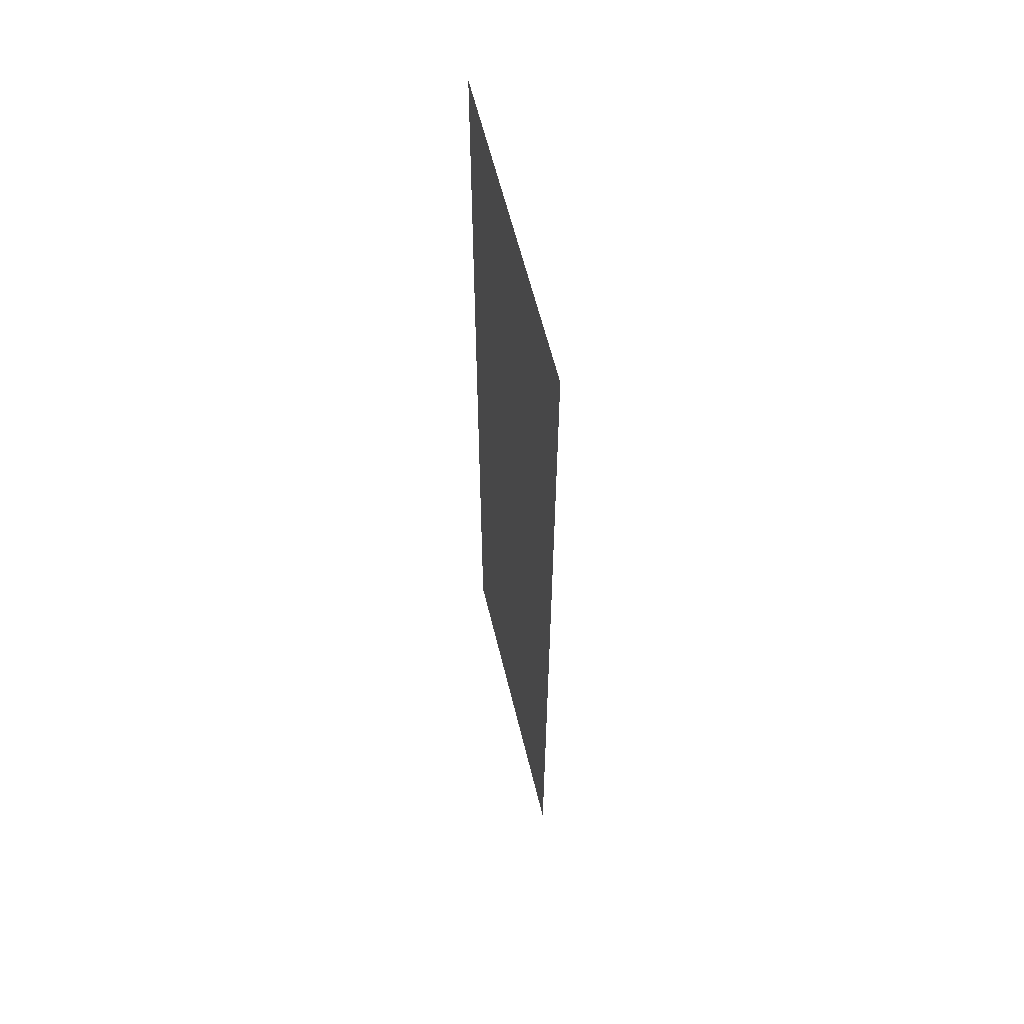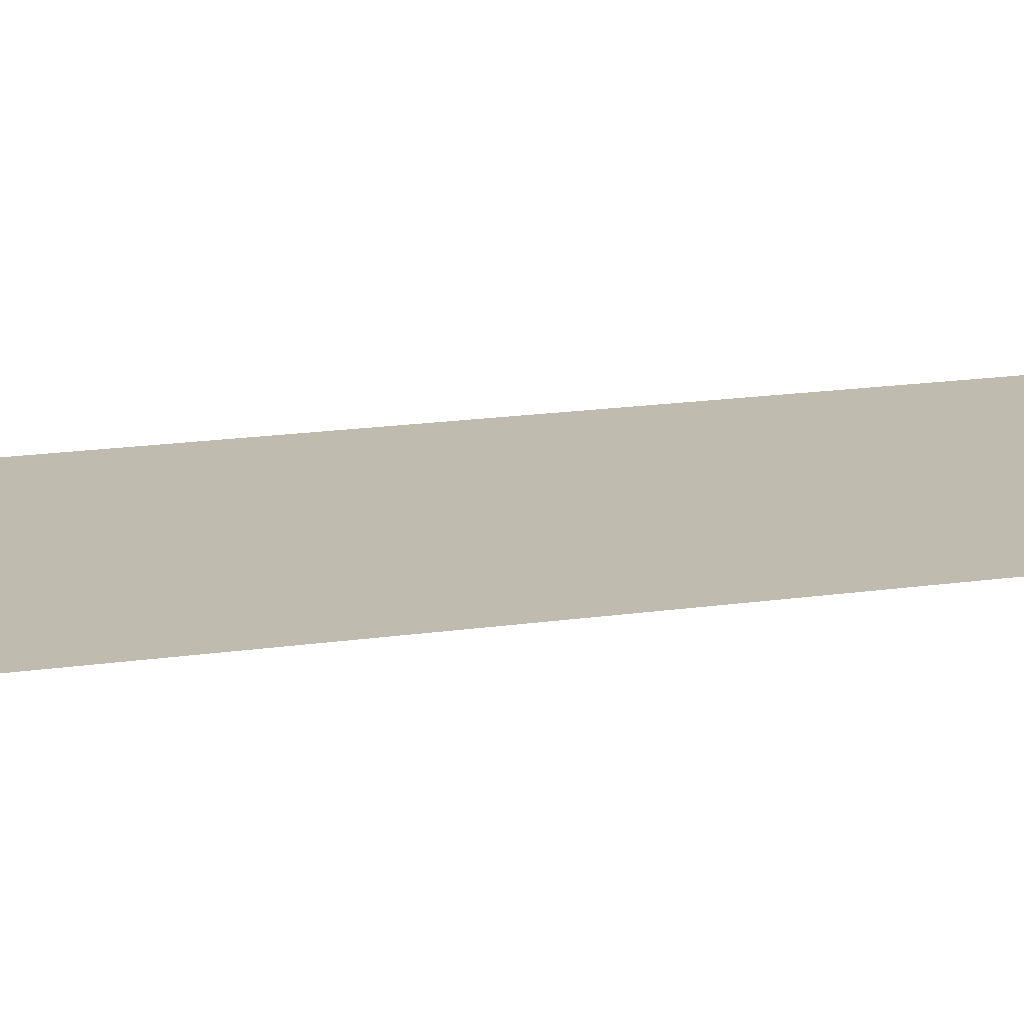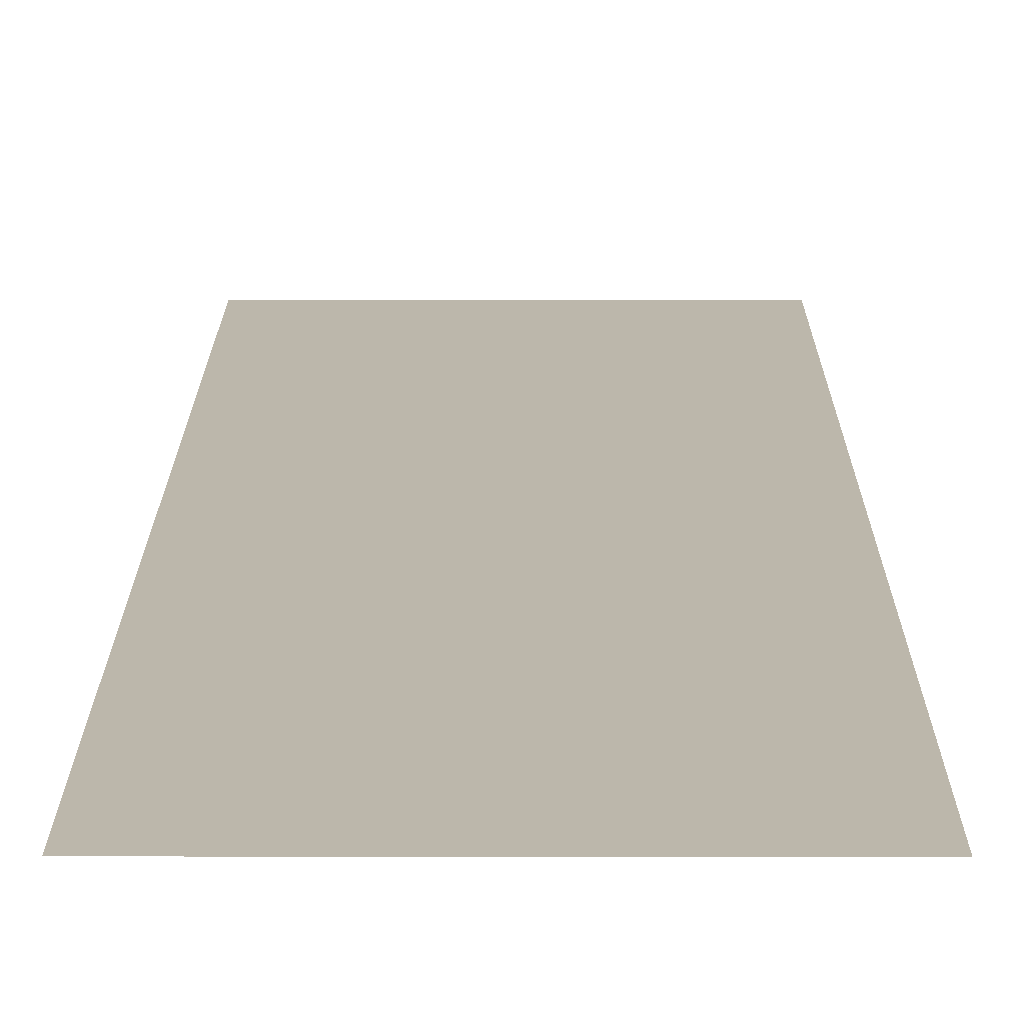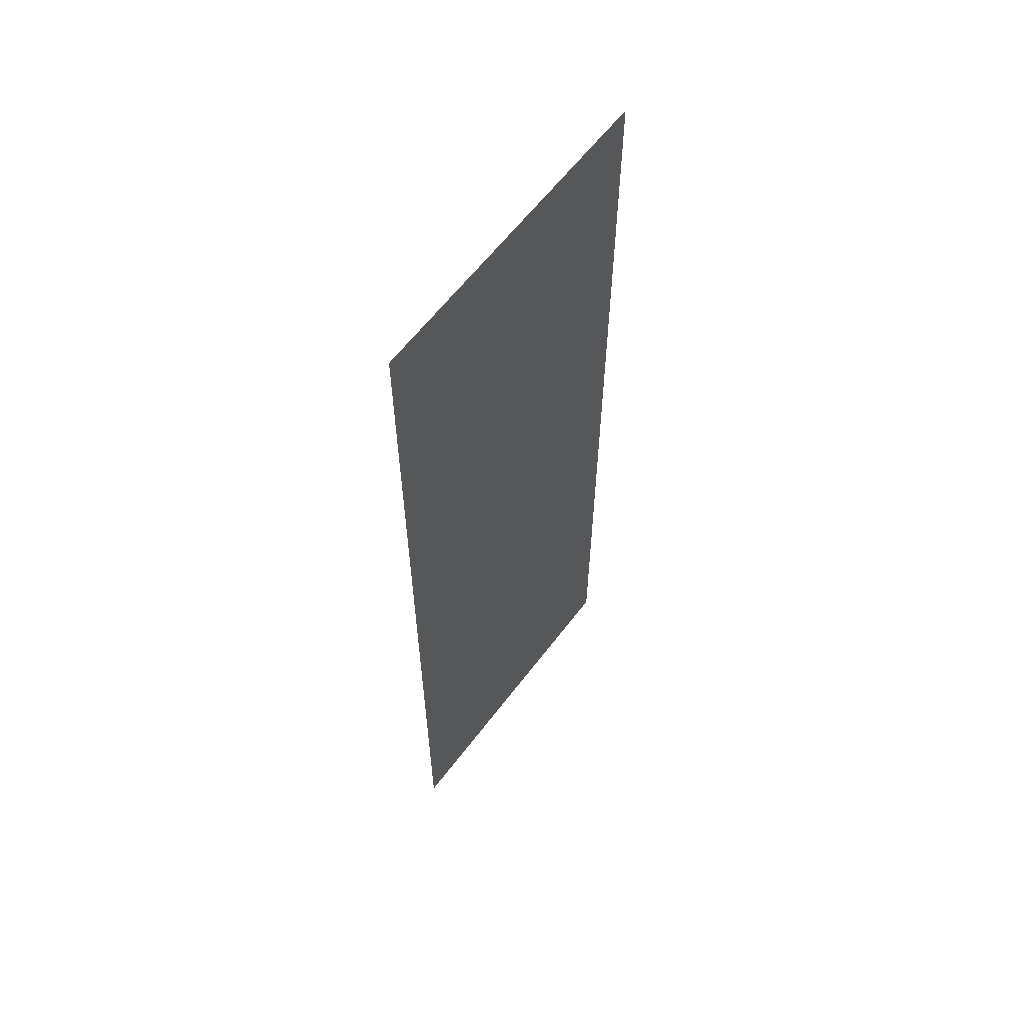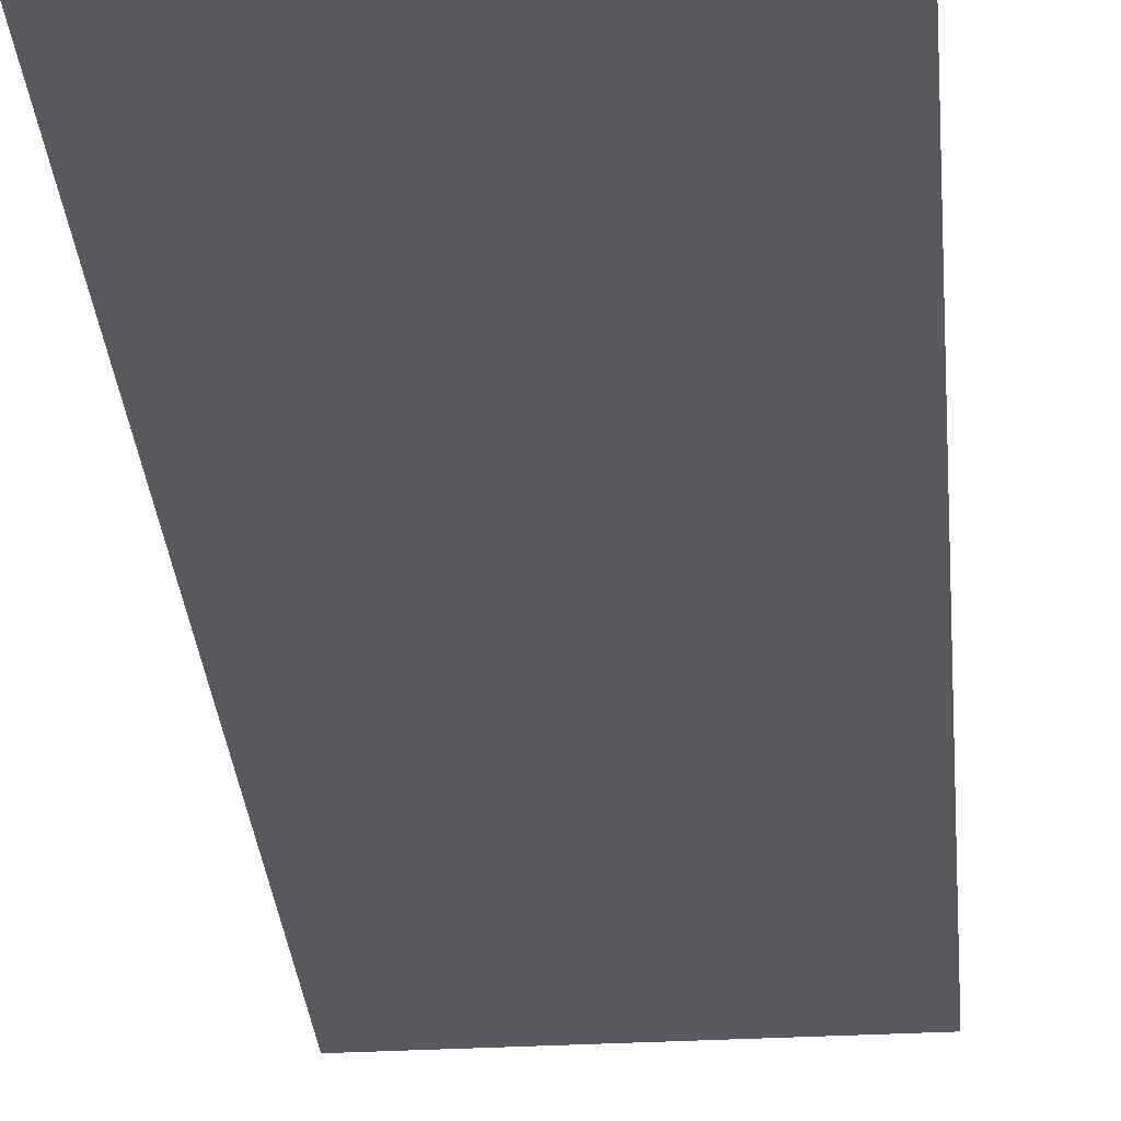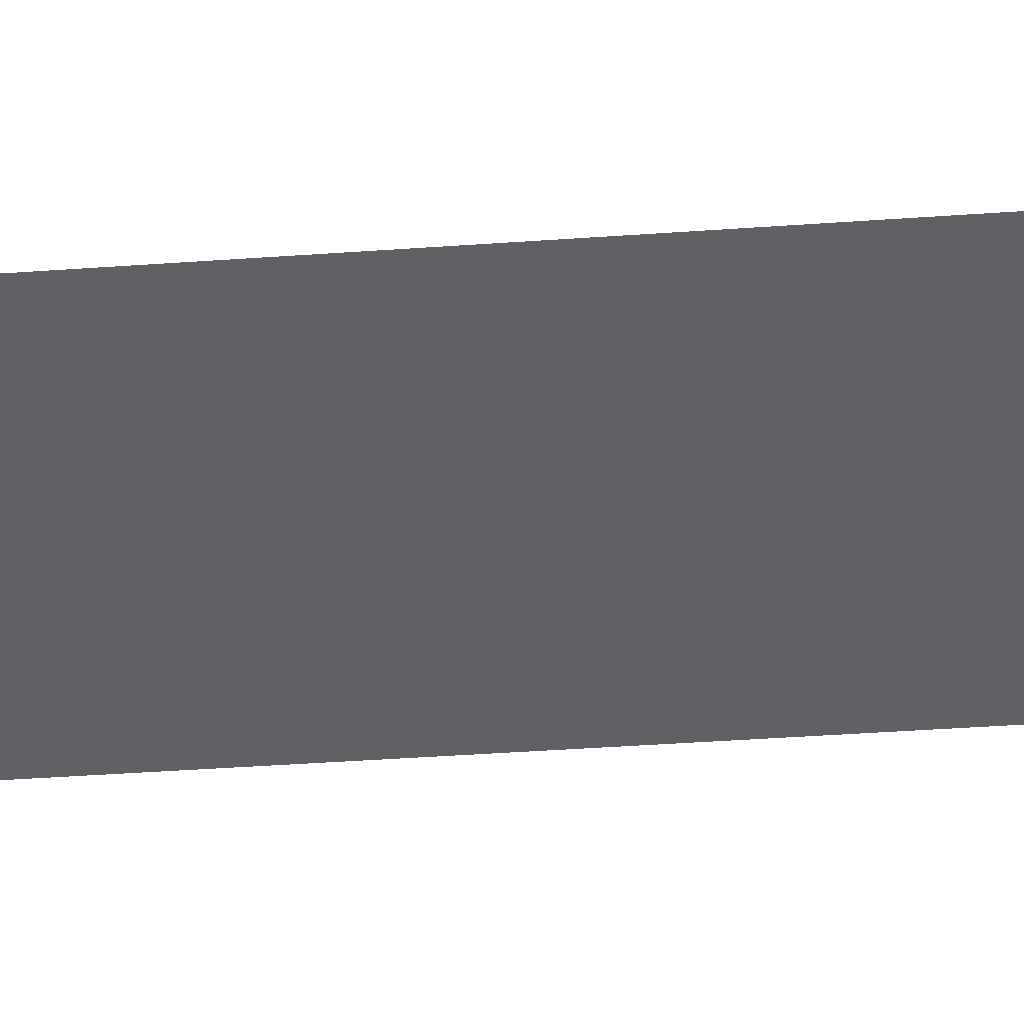
<metadata>
{"format":"obj","ext":"obj","renderer":"f3d","projection":"perspective","resolution":1024,"background":"white","views":[{"elev":60.5,"azim":76.4,"up":"+Y"},{"elev":16.2,"azim":-107.3,"up":"+Z"},{"elev":14.3,"azim":-179.8,"up":"+Z"},{"elev":61.5,"azim":127.1,"up":"+Y"},{"elev":-30.2,"azim":4.7,"up":"+Z"},{"elev":-45.6,"azim":94.6,"up":"+Z"}]}
</metadata>
<code>
v -96 -16 0
v -112 -16 0
v -112 0 0
v -96 0 0
v -96 -32 0
v -112 -32 0
v -112 -16 0
v -96 -16 0
v -96 -48 0
v -112 -48 0
v -112 -32 0
v -96 -32 0
g icmc_mesh_0287
f 1 2 3 4
f 5 6 7 8
f 9 10 11 12

</code>
